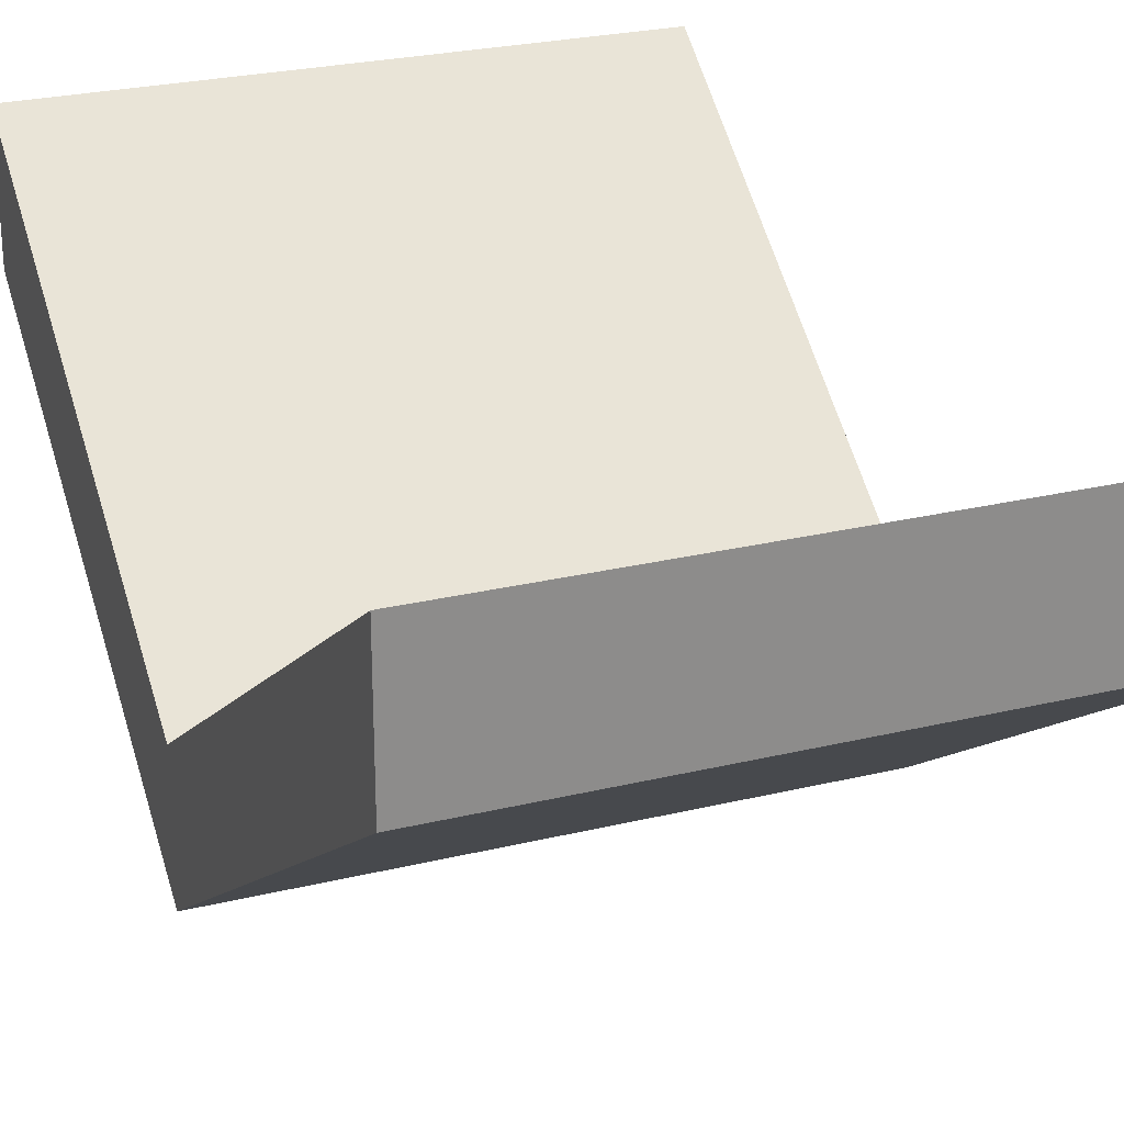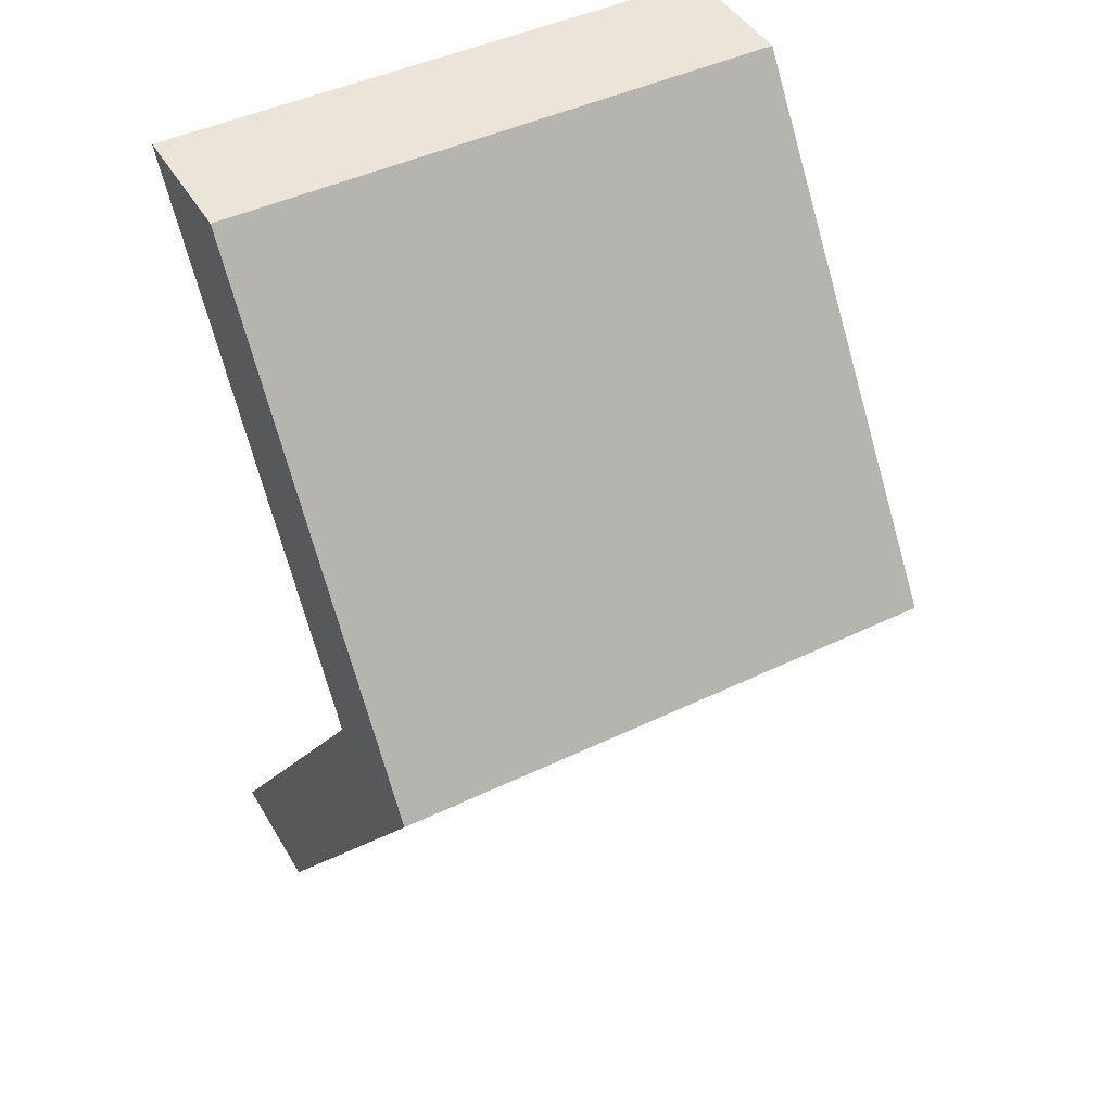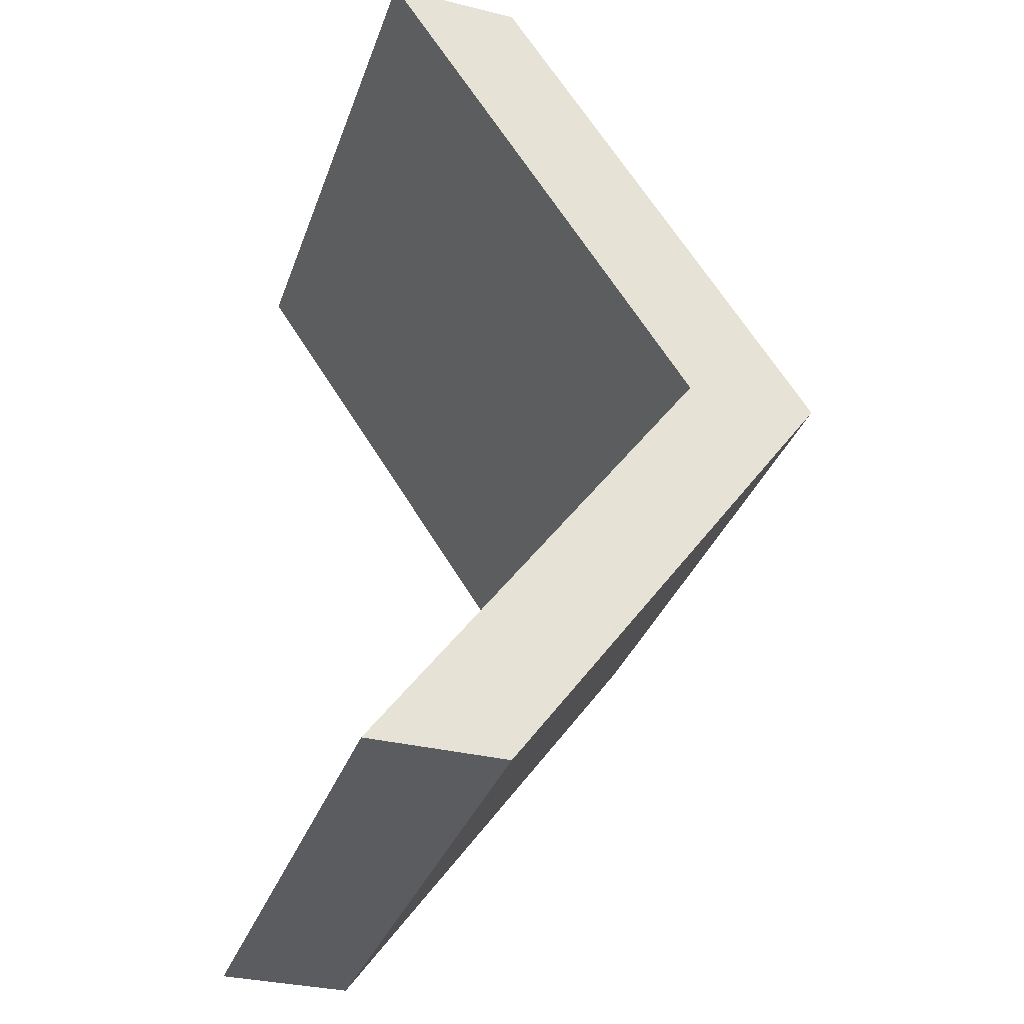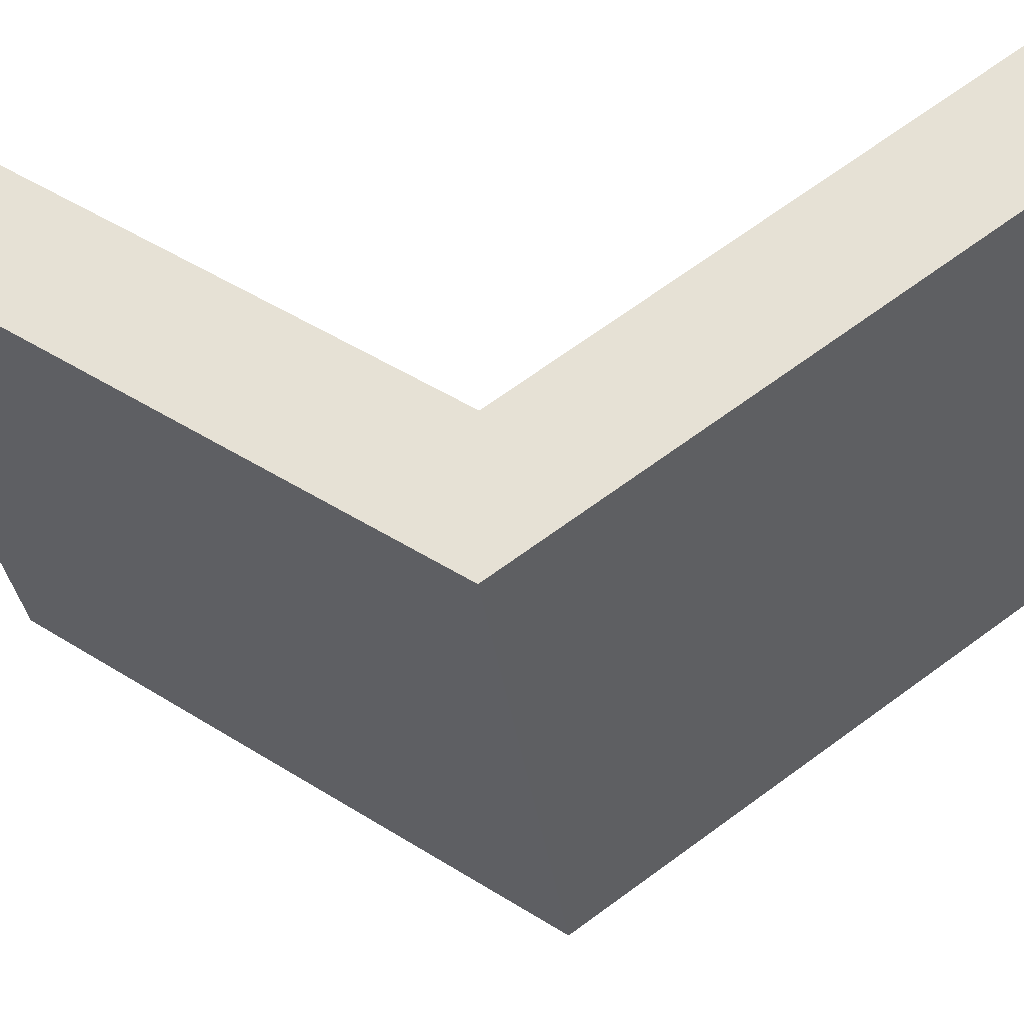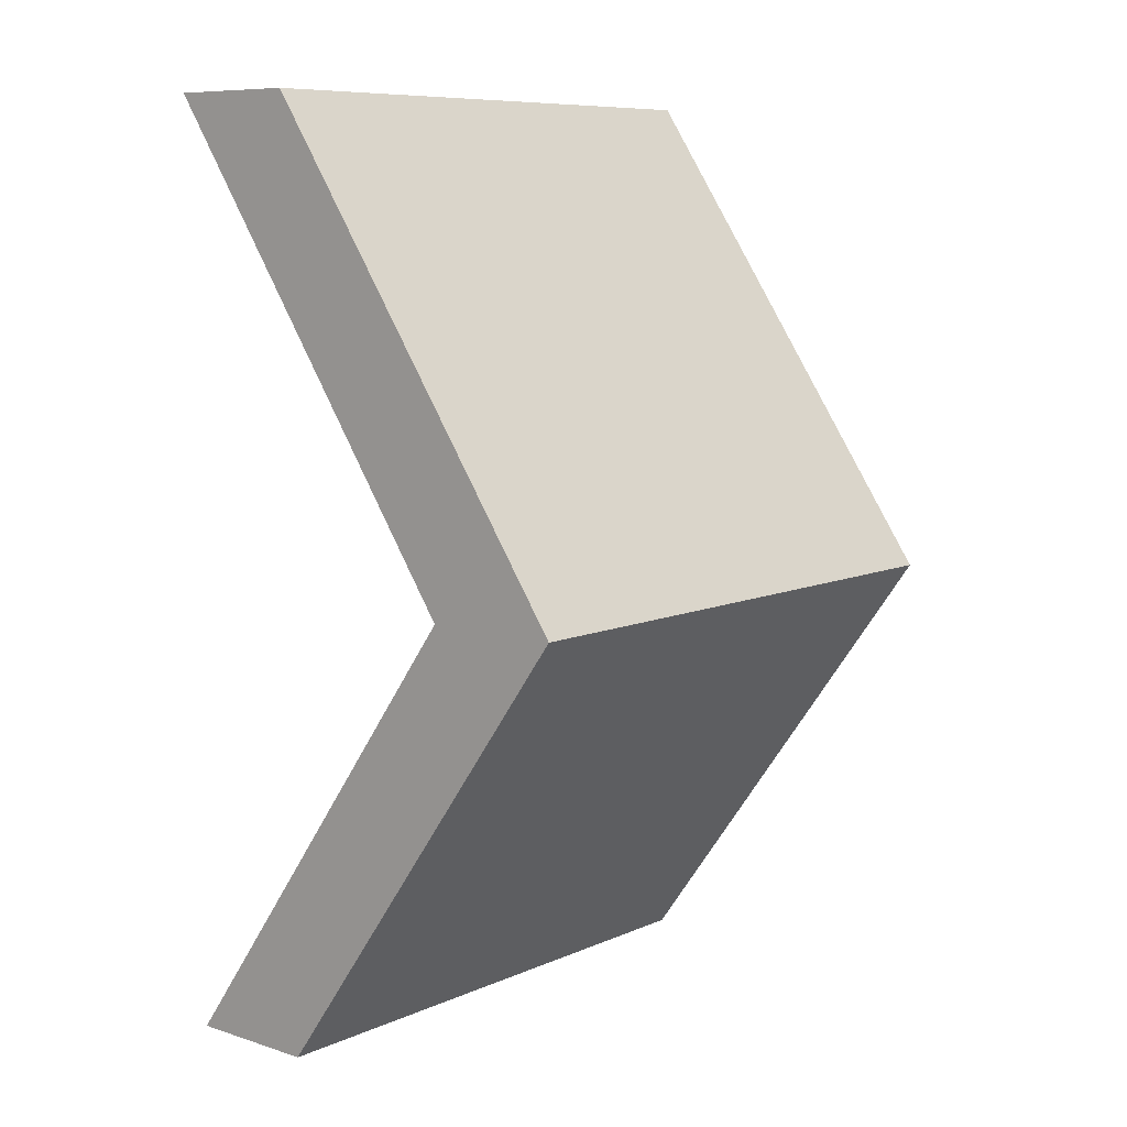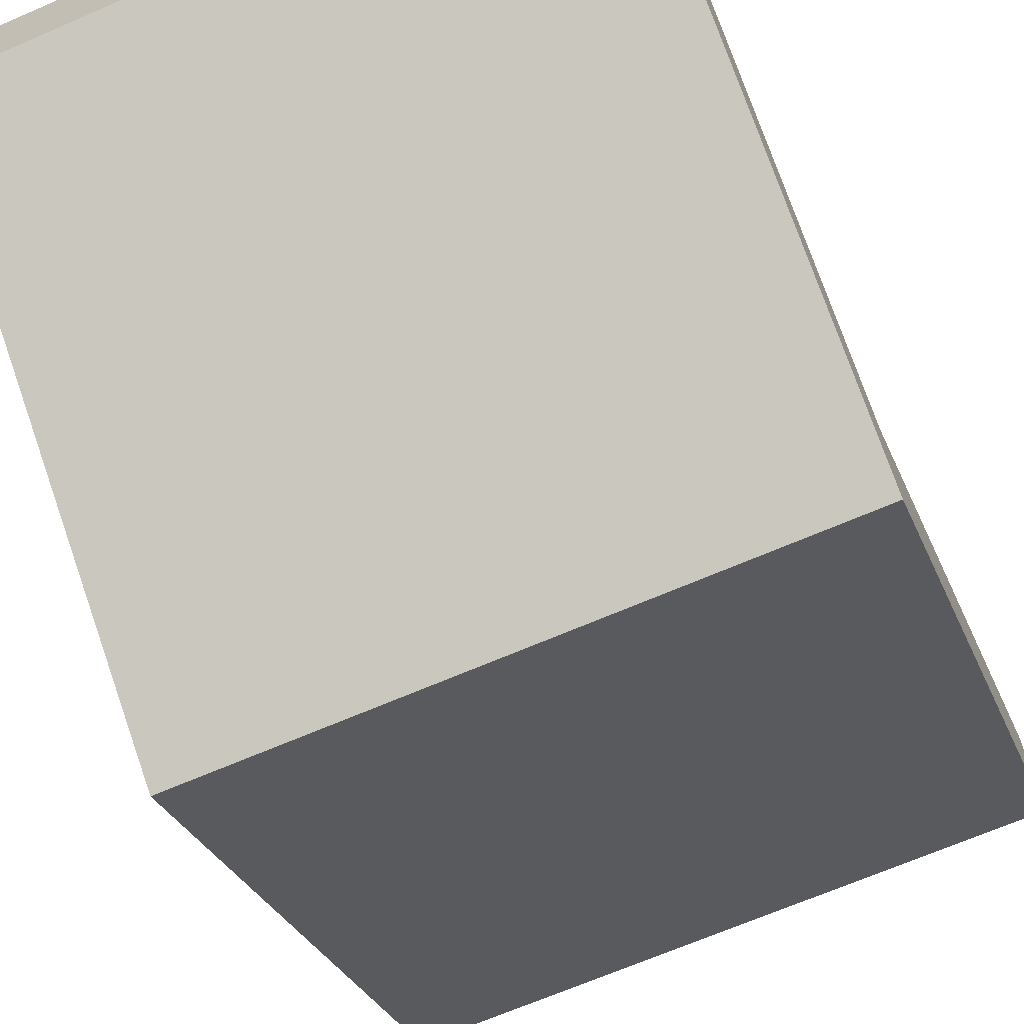
<metadata>
{"format":"obj","ext":"obj","renderer":"f3d","projection":"perspective","resolution":1024,"background":"white","views":[{"elev":25.7,"azim":-21.2,"up":"+Y"},{"elev":45.3,"azim":-29.0,"up":"+Z"},{"elev":-34.0,"azim":-108.3,"up":"+Z"},{"elev":-31.4,"azim":96.8,"up":"+Y"},{"elev":8.7,"azim":-49.4,"up":"+Z"},{"elev":-67.7,"azim":23.5,"up":"+Y"}]}
</metadata>
<code>
o mesh4/mesh4-geometry#mesh4-geometry
v -0.1654 -0.8475 0.04053
v -0.1654 -0.5614 -0.2403
v -0.1654 -0.6452 -0.2403
v -0.1654 -0.7637 0.04053
v 0.1922 -0.6452 -0.2403
v -0.1654 -0.6452 0.3364
v 0.1922 -0.7637 0.04053
v 0.1922 -0.5614 -0.2403
v 0.1922 -0.8475 0.04053
v 0.1922 -0.6452 0.3364
v -0.1654 -0.5614 0.3364
v 0.1922 -0.5614 0.3364
f 1 2 3
f 2 1 4
f 3 2 1
f 4 1 2
f 2 5 3
f 3 5 2
f 5 1 3
f 3 1 5
f 4 1 6
f 6 1 4
f 7 2 4
f 4 2 7
f 5 2 8
f 8 2 5
f 1 5 9
f 9 5 1
f 1 10 6
f 6 10 1
f 4 6 11
f 11 6 4
f 2 7 8
f 8 7 2
f 4 12 7
f 7 12 4
f 7 5 8
f 8 5 7
f 5 7 9
f 9 7 5
f 10 1 9
f 9 1 10
f 12 6 10
f 10 6 12
f 6 12 11
f 11 12 6
f 12 4 11
f 11 4 12
f 9 7 12
f 12 7 9
f 9 12 10
f 10 12 9

</code>
